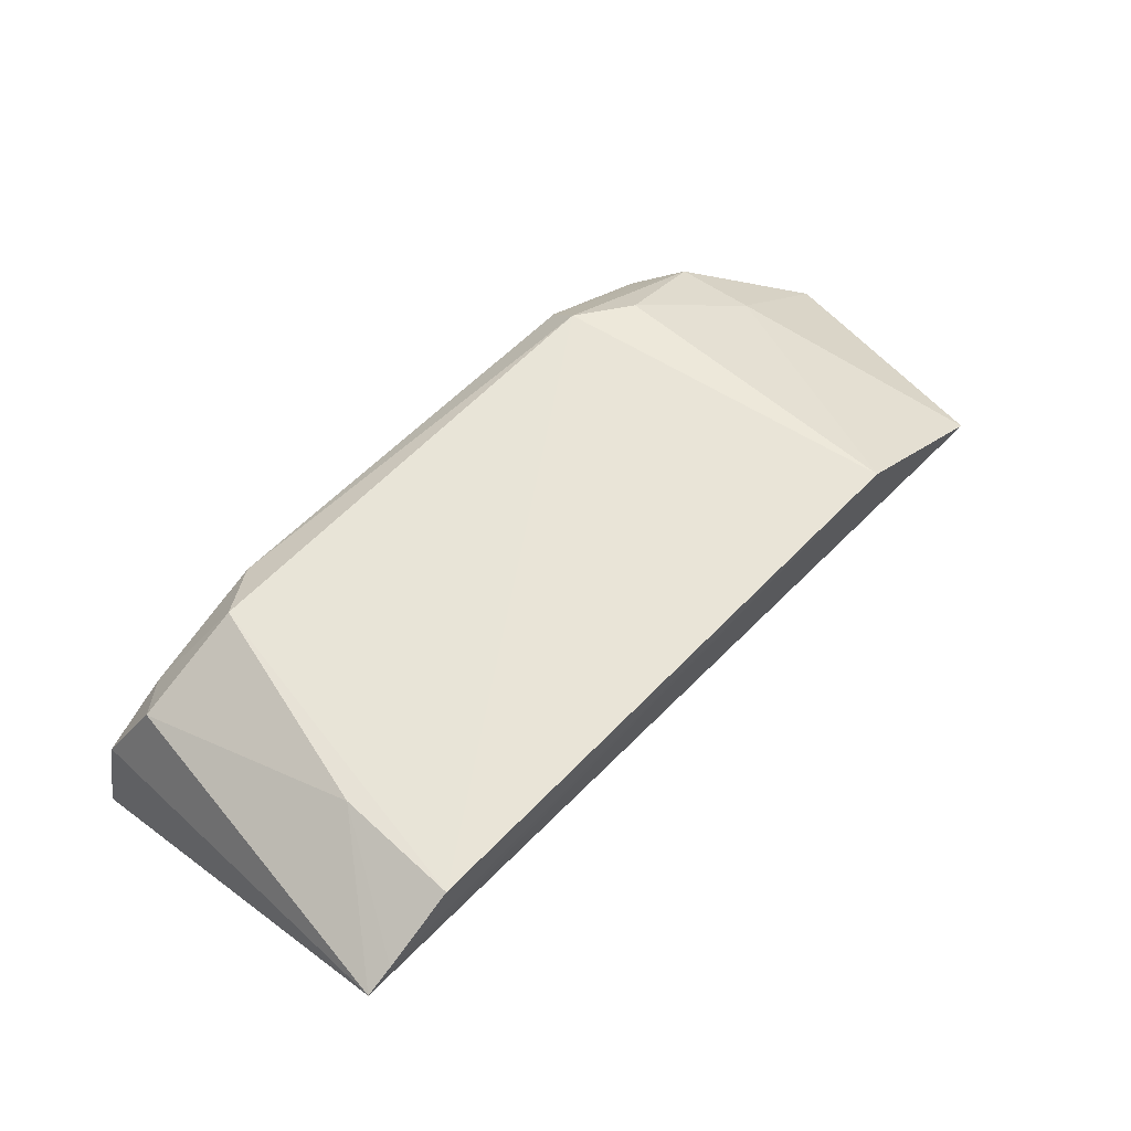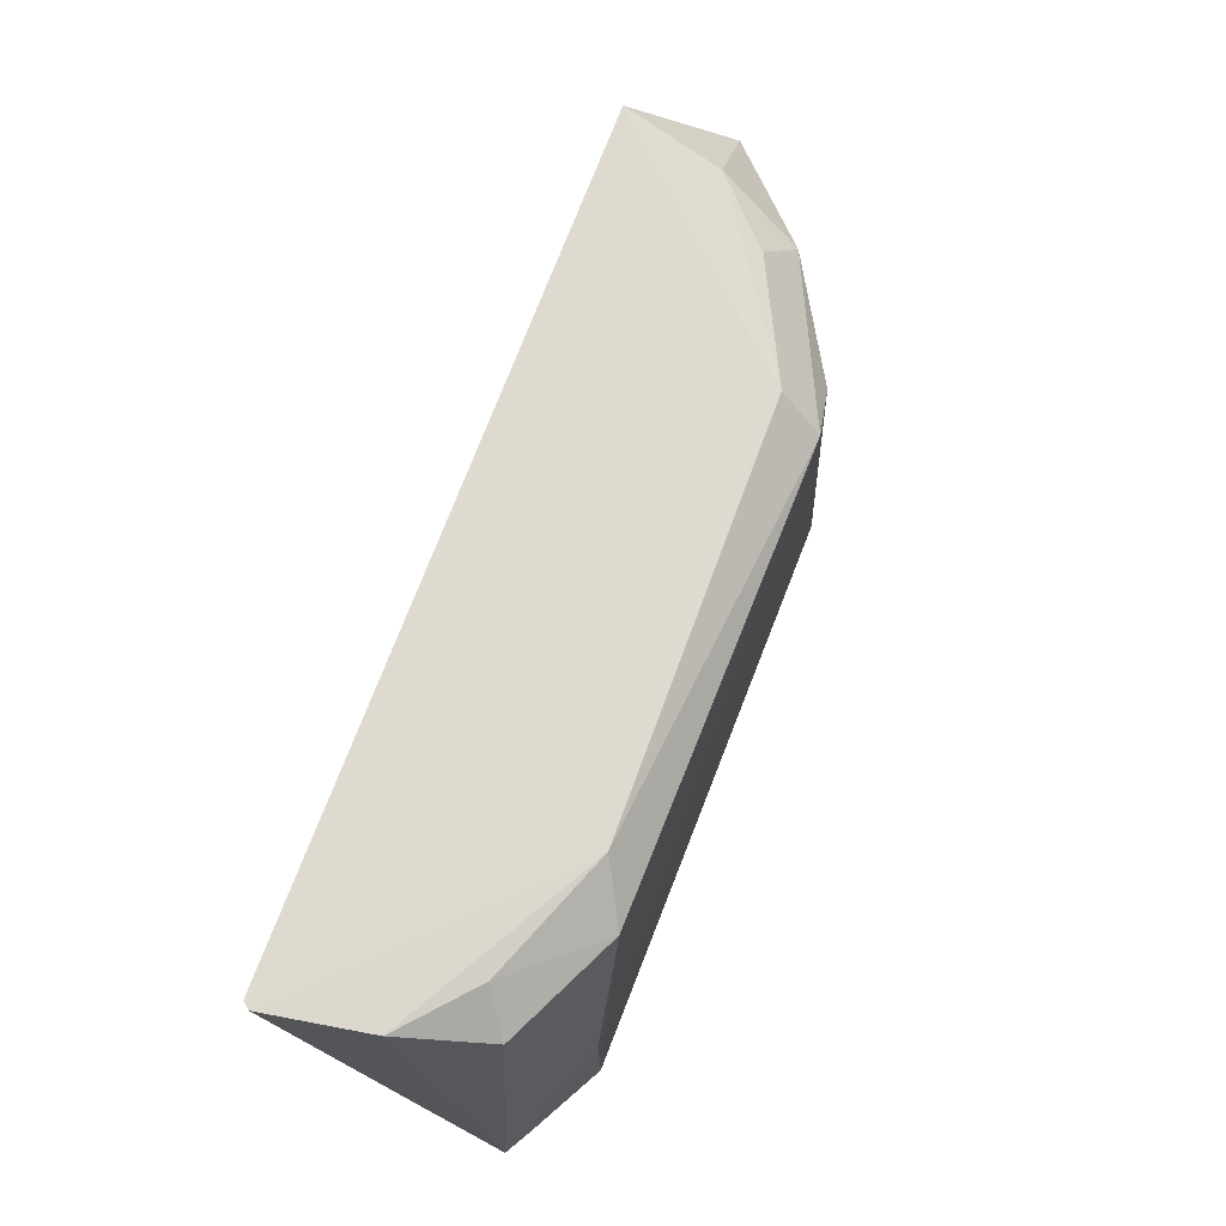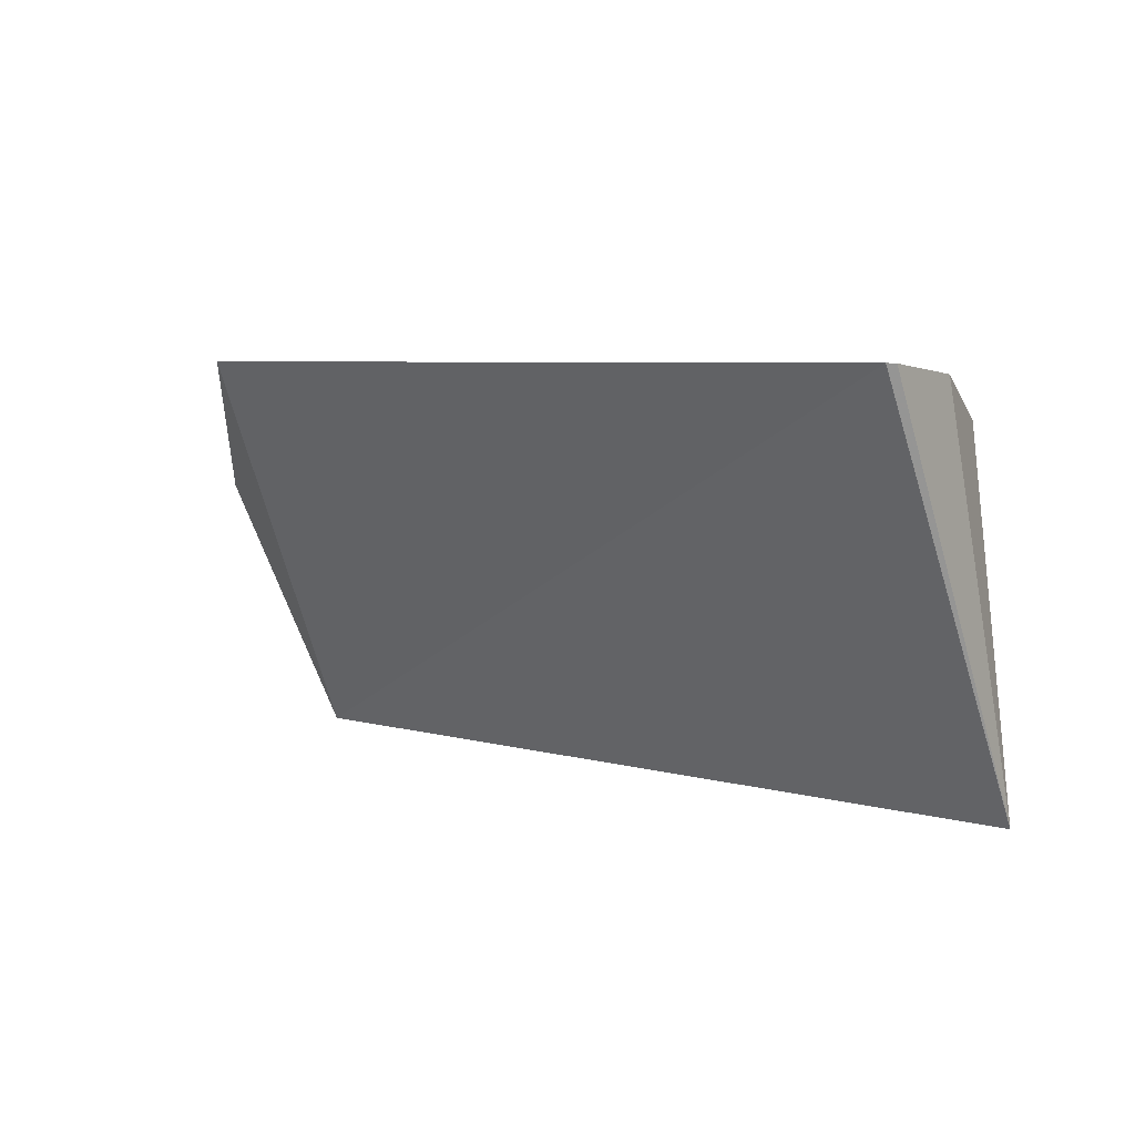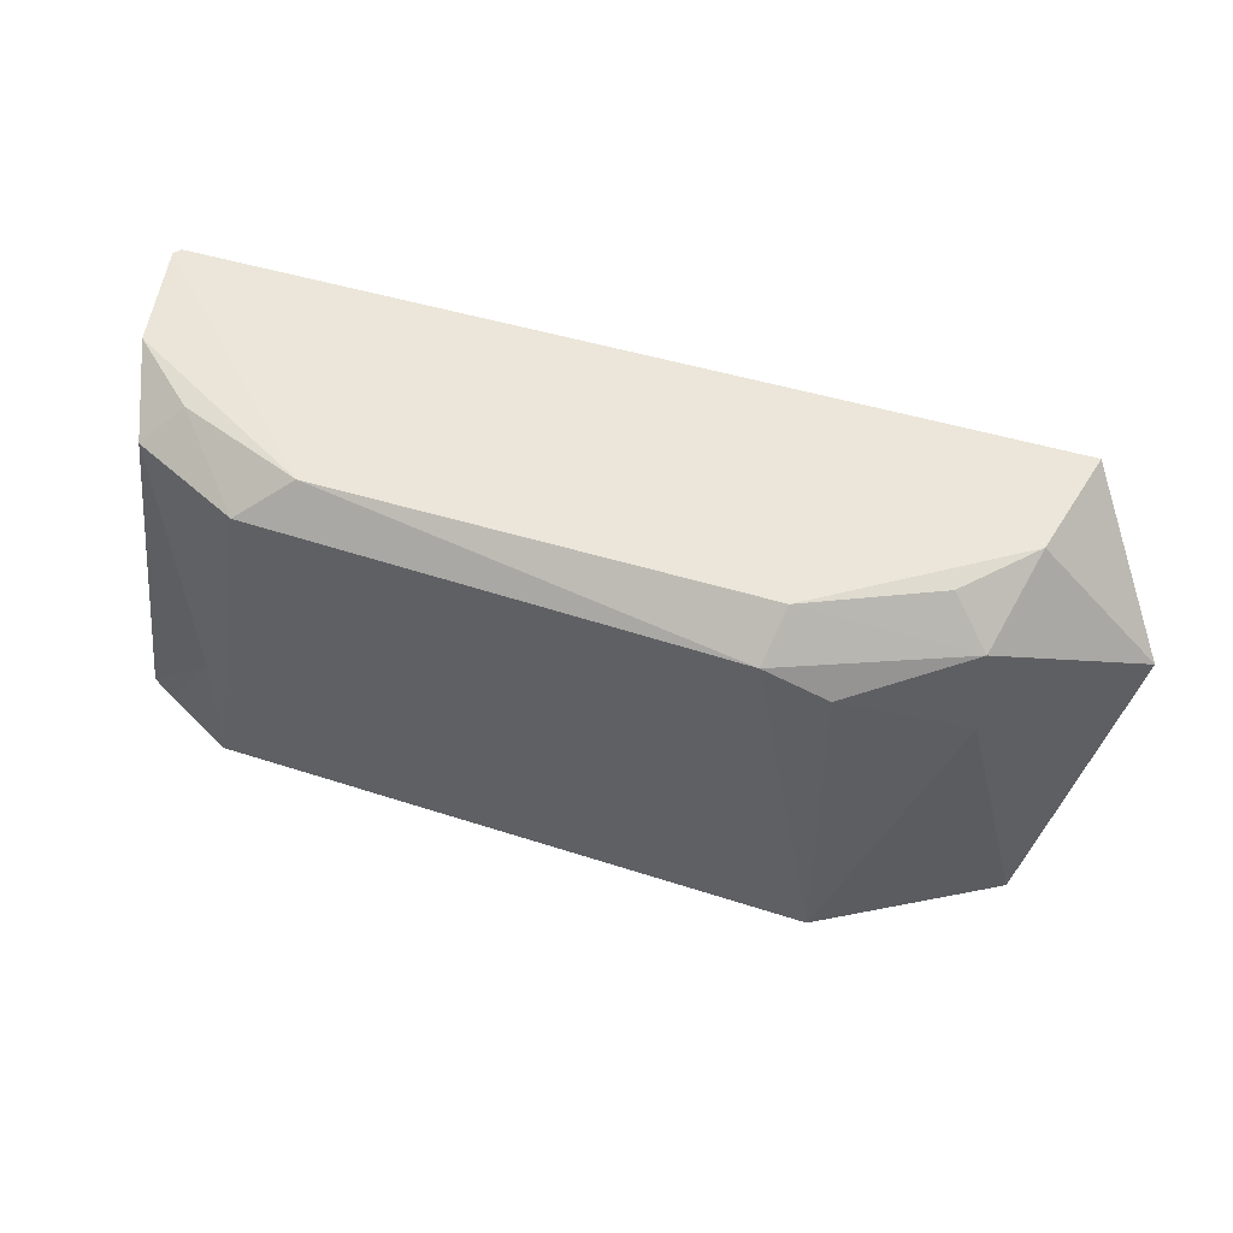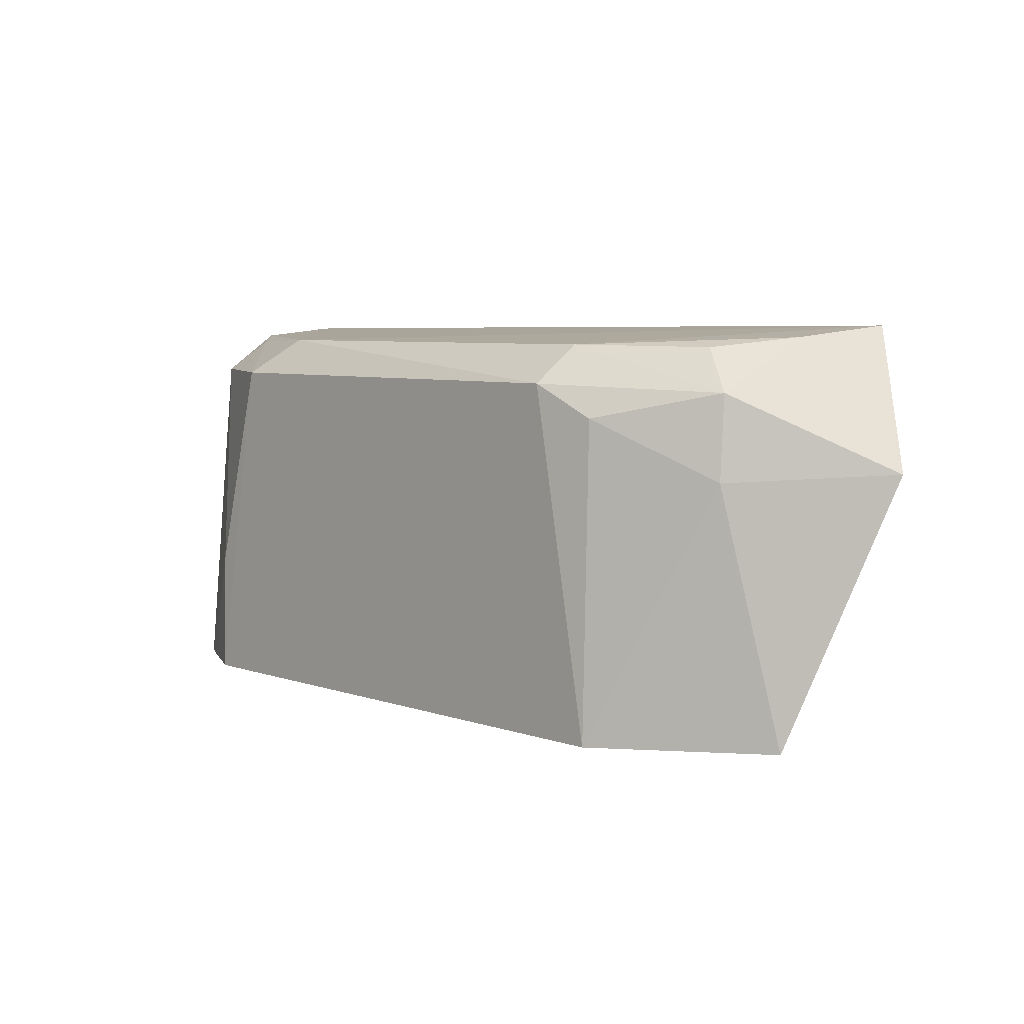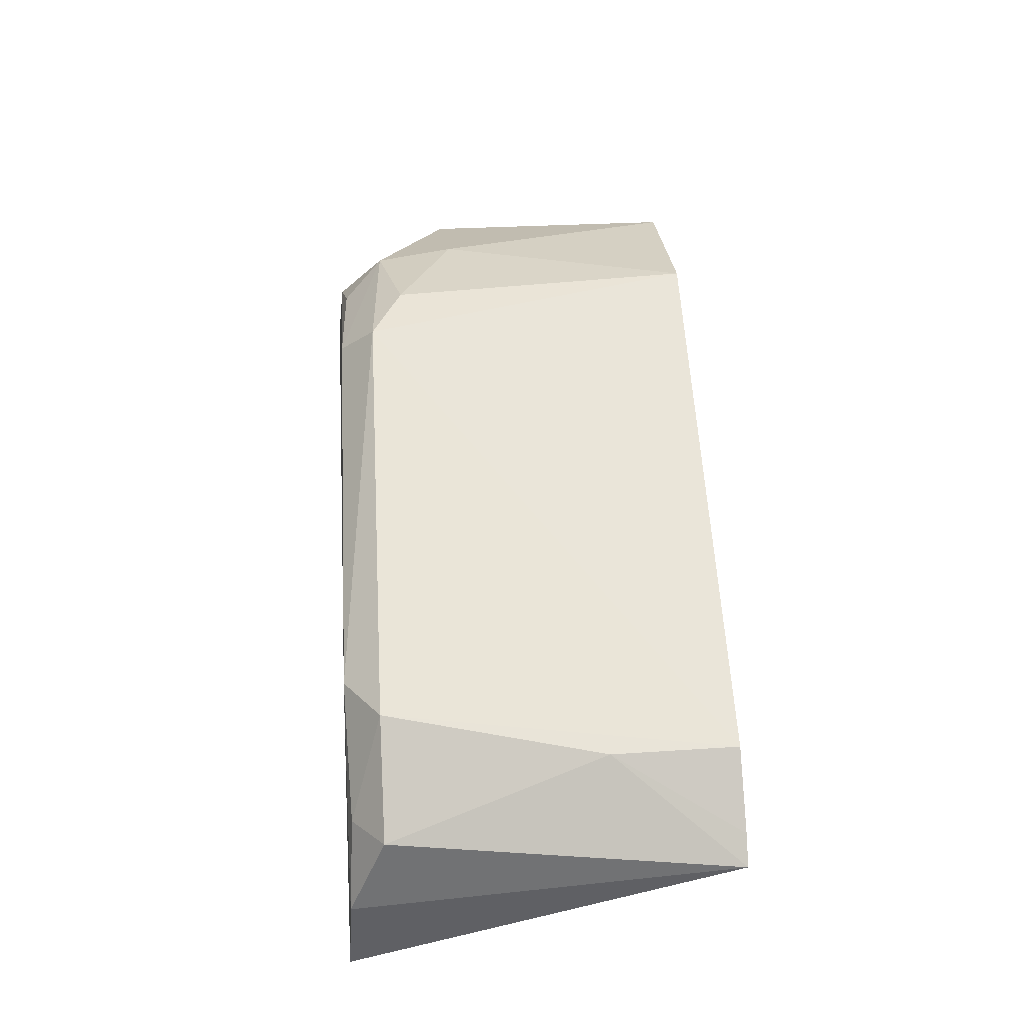
<metadata>
{"format":"obj","ext":"obj","renderer":"f3d","projection":"perspective","resolution":1024,"background":"white","views":[{"elev":59.7,"azim":133.5,"up":"+Y"},{"elev":69.8,"azim":110.2,"up":"+Z"},{"elev":5.3,"azim":43.3,"up":"+Z"},{"elev":50.3,"azim":-161.5,"up":"+Z"},{"elev":5.8,"azim":-134.9,"up":"+Z"},{"elev":57.1,"azim":86.6,"up":"+Y"}]}
</metadata>
<code>
v 0.01235 0.01621 0.1334
v 0.01293 0.01301 0.1336
v 0.01276 0.0189 0.1212
v -0.01394 0.01802 0.1213
v -0.01364 0.01279 0.1338
v 0.01275 0.01279 0.1337
v -0.00683 0.02096 0.1321
v 0.006223 0.01968 0.1333
v -0.008803 0.021 0.1212
v -0.01631 0.01553 0.1295
v -0.00717 0.01966 0.1332
v 0.01137 0.01888 0.1322
v 0.009594 0.02067 0.1212
v -0.01228 0.01889 0.1292
v -0.01287 0.01598 0.1335
v 0.01021 0.01809 0.1332
v 0.007848 0.02058 0.1321
v 0.01188 0.01941 0.1212
v -0.008699 0.02064 0.1311
v -0.01214 0.01857 0.1319
v 0.00959 0.0206 0.1252
v -0.01099 0.01784 0.1332
f 1 2 3
f 6 3 2
f 6 4 3
f 6 5 4
f 6 2 5
f 8 5 2
f 8 2 1
f 9 3 4
f 10 4 5
f 11 8 7
f 11 5 8
f 12 1 3
f 13 9 7
f 14 9 4
f 14 4 10
f 15 10 5
f 15 5 11
f 16 8 1
f 16 1 12
f 17 13 7
f 17 7 8
f 17 16 12
f 17 8 16
f 18 3 9
f 18 9 13
f 19 7 9
f 19 9 14
f 20 11 7
f 20 7 19
f 20 19 14
f 20 14 10
f 20 10 15
f 21 17 12
f 21 13 17
f 21 18 13
f 21 12 3
f 21 3 18
f 22 20 15
f 22 15 11
f 22 11 20

</code>
